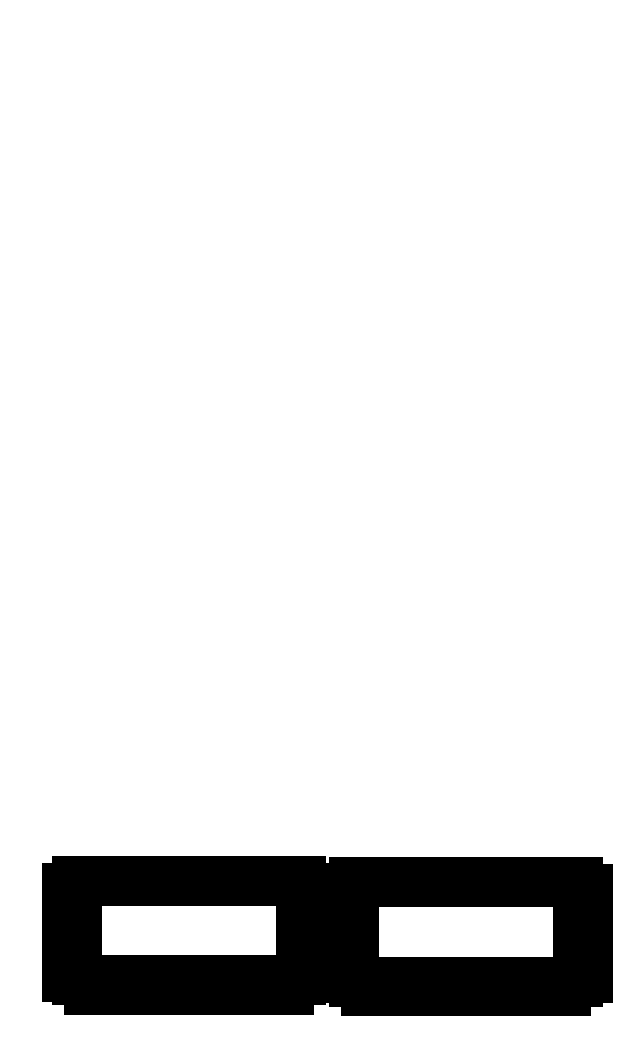
<metadata>
{"format":"dxf","ext":"dxf","renderer":"ezdxf+matplotlib","layout":"modelspace","background":"white","min_lineweight":24,"dpi":150}
</metadata>
<code>
0
SECTION
2
ENTITIES
0
LINE
8
Layer 1
10
0.8467
20
317.6
11
-0.8467
21
316
0
LINE
8
Layer 1
10
0
20
318.2
11
0
21
315.4
0
LINE
8
Layer 1
10
2.258
20
315.7
11
1.129
21
314.5
0
LINE
8
Layer 1
10
1.693
20
316.2
11
0.5644
21
315.1
0
LINE
8
Layer 1
10
1.129
20
316.8
11
0
21
315.7
0
LINE
8
0
10
10.65
20
13.77
11
10.65
21
12.61
0
LINE
8
0
10
10.65
20
12.61
11
14.82
21
12.61
0
LINE
8
0
10
14.82
20
12.61
11
14.82
21
9.41
0
LINE
8
0
10
14.82
20
9.41
11
22.19
21
9.41
0
LINE
8
0
10
22.19
20
9.41
11
22.19
21
12.61
0
LINE
8
0
10
22.19
20
12.61
11
29.56
21
12.61
0
LINE
8
0
10
29.56
20
12.61
11
29.56
21
9.41
0
LINE
8
0
10
29.56
20
9.41
11
36.93
21
9.41
0
LINE
8
0
10
36.93
20
9.41
11
36.93
21
12.61
0
LINE
8
0
10
36.93
20
12.61
11
44.3
21
12.61
0
LINE
8
0
10
44.3
20
12.61
11
44.3
21
9.41
0
LINE
8
0
10
44.3
20
9.41
11
51.67
21
9.41
0
LINE
8
0
10
51.67
20
9.41
11
51.67
21
12.61
0
LINE
8
0
10
51.67
20
12.61
11
59.04
21
12.61
0
LINE
8
0
10
59.04
20
12.61
11
59.04
21
9.41
0
LINE
8
0
10
59.04
20
9.41
11
66.41
21
9.41
0
LINE
8
0
10
66.41
20
9.41
11
66.41
21
12.61
0
LINE
8
0
10
66.41
20
12.61
11
73.78
21
12.61
0
LINE
8
0
10
73.78
20
12.61
11
73.78
21
9.41
0
LINE
8
0
10
73.78
20
9.41
11
81.15
21
9.41
0
LINE
8
0
10
81.15
20
9.41
11
81.15
21
12.61
0
LINE
8
0
10
81.15
20
12.61
11
85.32
21
12.61
0
LINE
8
0
10
85.32
20
12.61
11
85.32
21
13.77
0
LINE
8
0
10
85.32
20
13.77
11
88.52
21
13.77
0
LINE
8
0
10
88.52
20
13.77
11
88.52
21
17.07
0
LINE
8
0
10
88.52
20
17.07
11
85.32
21
17.07
0
LINE
8
0
10
85.32
20
17.07
11
85.32
21
20.37
0
LINE
8
0
10
85.32
20
20.37
11
88.52
21
20.37
0
LINE
8
0
10
88.52
20
20.37
11
88.52
21
23.66
0
LINE
8
0
10
88.52
20
23.66
11
85.32
21
23.66
0
LINE
8
0
10
85.32
20
23.66
11
85.32
21
26.96
0
LINE
8
0
10
85.32
20
26.96
11
88.52
21
26.96
0
LINE
8
0
10
88.52
20
26.96
11
88.52
21
30.26
0
LINE
8
0
10
88.52
20
30.26
11
85.32
21
30.26
0
LINE
8
0
10
85.32
20
30.26
11
85.32
21
33.56
0
LINE
8
0
10
85.32
20
33.56
11
88.52
21
33.56
0
LINE
8
0
10
88.52
20
33.56
11
88.52
21
36.85
0
LINE
8
0
10
88.52
20
36.85
11
85.32
21
36.85
0
LINE
8
0
10
85.32
20
36.85
11
85.32
21
40.15
0
LINE
8
0
10
85.32
20
40.15
11
88.52
21
40.15
0
LINE
8
0
10
88.52
20
40.15
11
88.52
21
43.45
0
LINE
8
0
10
88.52
20
43.45
11
85.32
21
43.45
0
LINE
8
0
10
85.32
20
43.45
11
85.32
21
45.68
0
LINE
8
0
10
85.32
20
45.68
11
10.65
21
45.68
0
LINE
8
0
10
10.65
20
45.68
11
10.65
21
43.45
0
LINE
8
0
10
10.65
20
43.45
11
7.449
21
43.45
0
LINE
8
0
10
7.449
20
43.45
11
7.449
21
40.15
0
LINE
8
0
10
7.449
20
40.15
11
10.65
21
40.15
0
LINE
8
0
10
10.65
20
40.15
11
10.65
21
36.85
0
LINE
8
0
10
10.65
20
36.85
11
7.449
21
36.85
0
LINE
8
0
10
7.449
20
36.85
11
7.449
21
33.56
0
LINE
8
0
10
7.449
20
33.56
11
10.65
21
33.56
0
LINE
8
0
10
10.65
20
33.56
11
10.65
21
30.26
0
LINE
8
0
10
10.65
20
30.26
11
7.449
21
30.26
0
LINE
8
0
10
7.449
20
30.26
11
7.449
21
26.96
0
LINE
8
0
10
7.449
20
26.96
11
10.65
21
26.96
0
LINE
8
0
10
10.65
20
26.96
11
10.65
21
23.66
0
LINE
8
0
10
10.65
20
23.66
11
7.449
21
23.66
0
LINE
8
0
10
7.449
20
23.66
11
7.449
21
20.37
0
LINE
8
0
10
7.449
20
20.37
11
10.65
21
20.37
0
LINE
8
0
10
10.65
20
20.37
11
10.65
21
17.07
0
LINE
8
0
10
10.65
20
17.07
11
7.449
21
17.07
0
LINE
8
0
10
7.449
20
17.07
11
7.449
21
13.77
0
LINE
8
0
10
7.449
20
13.77
11
10.65
21
13.77
0
LINE
8
0
10
102.6
20
13.28
11
102.6
21
12.12
0
LINE
8
0
10
102.6
20
12.12
11
106.8
21
12.12
0
LINE
8
0
10
106.8
20
12.12
11
106.8
21
8.92
0
LINE
8
0
10
106.8
20
8.92
11
114.2
21
8.92
0
LINE
8
0
10
114.2
20
8.92
11
114.2
21
12.12
0
LINE
8
0
10
114.2
20
12.12
11
121.5
21
12.12
0
LINE
8
0
10
121.5
20
12.12
11
121.5
21
8.92
0
LINE
8
0
10
121.5
20
8.92
11
128.9
21
8.92
0
LINE
8
0
10
128.9
20
8.92
11
128.9
21
12.12
0
LINE
8
0
10
128.9
20
12.12
11
136.3
21
12.12
0
LINE
8
0
10
136.3
20
12.12
11
136.3
21
8.92
0
LINE
8
0
10
136.3
20
8.92
11
143.7
21
8.92
0
LINE
8
0
10
143.7
20
8.92
11
143.7
21
12.12
0
LINE
8
0
10
143.7
20
12.12
11
151
21
12.12
0
LINE
8
0
10
151
20
12.12
11
151
21
8.92
0
LINE
8
0
10
151
20
8.92
11
158.4
21
8.92
0
LINE
8
0
10
158.4
20
8.92
11
158.4
21
12.12
0
LINE
8
0
10
158.4
20
12.12
11
165.8
21
12.12
0
LINE
8
0
10
165.8
20
12.12
11
165.8
21
8.92
0
LINE
8
0
10
165.8
20
8.92
11
173.1
21
8.92
0
LINE
8
0
10
173.1
20
8.92
11
173.1
21
12.12
0
LINE
8
0
10
173.1
20
12.12
11
177.3
21
12.12
0
LINE
8
0
10
177.3
20
12.12
11
177.3
21
13.28
0
LINE
8
0
10
177.3
20
13.28
11
180.5
21
13.28
0
LINE
8
0
10
180.5
20
13.28
11
180.5
21
16.58
0
LINE
8
0
10
180.5
20
16.58
11
177.3
21
16.58
0
LINE
8
0
10
177.3
20
16.58
11
177.3
21
19.88
0
LINE
8
0
10
177.3
20
19.88
11
180.5
21
19.88
0
LINE
8
0
10
180.5
20
19.88
11
180.5
21
23.17
0
LINE
8
0
10
180.5
20
23.17
11
177.3
21
23.17
0
LINE
8
0
10
177.3
20
23.17
11
177.3
21
26.47
0
LINE
8
0
10
177.3
20
26.47
11
180.5
21
26.47
0
LINE
8
0
10
180.5
20
26.47
11
180.5
21
29.77
0
LINE
8
0
10
180.5
20
29.77
11
177.3
21
29.77
0
LINE
8
0
10
177.3
20
29.77
11
177.3
21
33.07
0
LINE
8
0
10
177.3
20
33.07
11
180.5
21
33.07
0
LINE
8
0
10
180.5
20
33.07
11
180.5
21
36.36
0
LINE
8
0
10
180.5
20
36.36
11
177.3
21
36.36
0
LINE
8
0
10
177.3
20
36.36
11
177.3
21
39.66
0
LINE
8
0
10
177.3
20
39.66
11
180.5
21
39.66
0
LINE
8
0
10
180.5
20
39.66
11
180.5
21
42.96
0
LINE
8
0
10
180.5
20
42.96
11
177.3
21
42.96
0
LINE
8
0
10
177.3
20
42.96
11
177.3
21
45.19
0
LINE
8
0
10
177.3
20
45.19
11
102.6
21
45.19
0
LINE
8
0
10
102.6
20
45.19
11
102.6
21
42.96
0
LINE
8
0
10
102.6
20
42.96
11
99.44
21
42.96
0
LINE
8
0
10
99.44
20
42.96
11
99.44
21
39.66
0
LINE
8
0
10
99.44
20
39.66
11
102.6
21
39.66
0
LINE
8
0
10
102.6
20
39.66
11
102.6
21
36.36
0
LINE
8
0
10
102.6
20
36.36
11
99.44
21
36.36
0
LINE
8
0
10
99.44
20
36.36
11
99.44
21
33.07
0
LINE
8
0
10
99.44
20
33.07
11
102.6
21
33.07
0
LINE
8
0
10
102.6
20
33.07
11
102.6
21
29.77
0
LINE
8
0
10
102.6
20
29.77
11
99.44
21
29.77
0
LINE
8
0
10
99.44
20
29.77
11
99.44
21
26.47
0
LINE
8
0
10
99.44
20
26.47
11
102.6
21
26.47
0
LINE
8
0
10
102.6
20
26.47
11
102.6
21
23.17
0
LINE
8
0
10
102.6
20
23.17
11
99.44
21
23.17
0
LINE
8
0
10
99.44
20
23.17
11
99.44
21
19.88
0
LINE
8
0
10
99.44
20
19.88
11
102.6
21
19.88
0
LINE
8
0
10
102.6
20
19.88
11
102.6
21
16.58
0
LINE
8
0
10
102.6
20
16.58
11
99.44
21
16.58
0
LINE
8
0
10
99.44
20
16.58
11
99.44
21
13.28
0
LINE
8
0
10
99.44
20
13.28
11
102.6
21
13.28
0
ENDSEC
0
EOF

</code>
